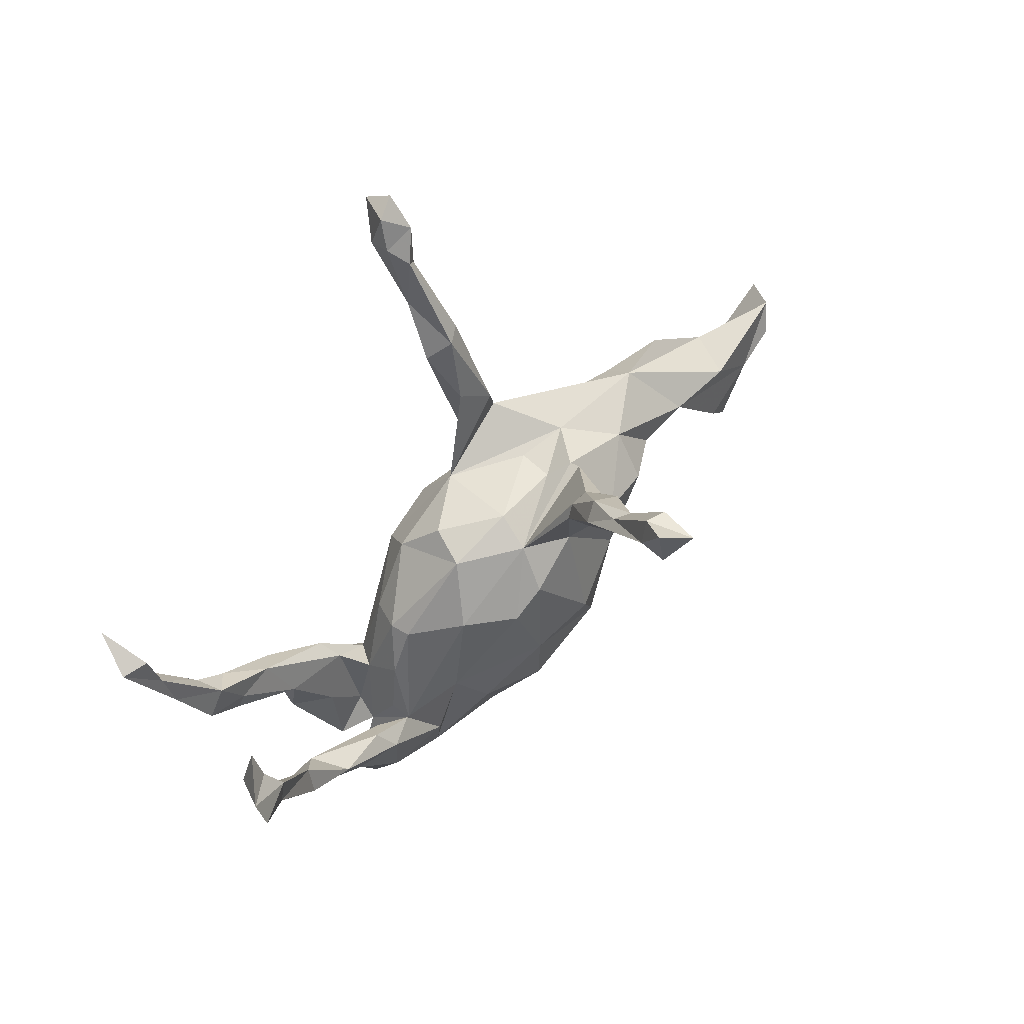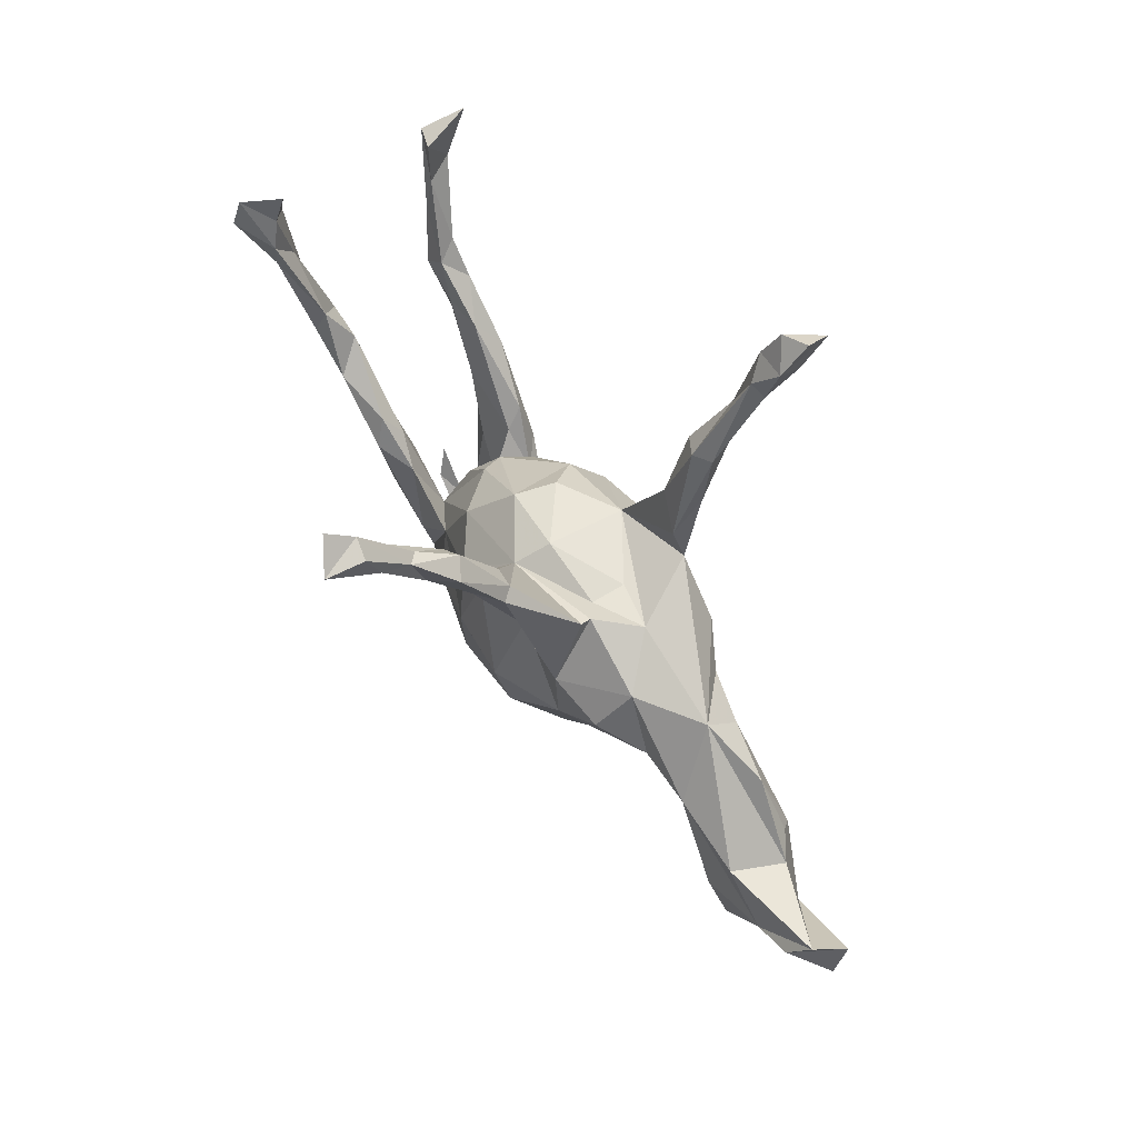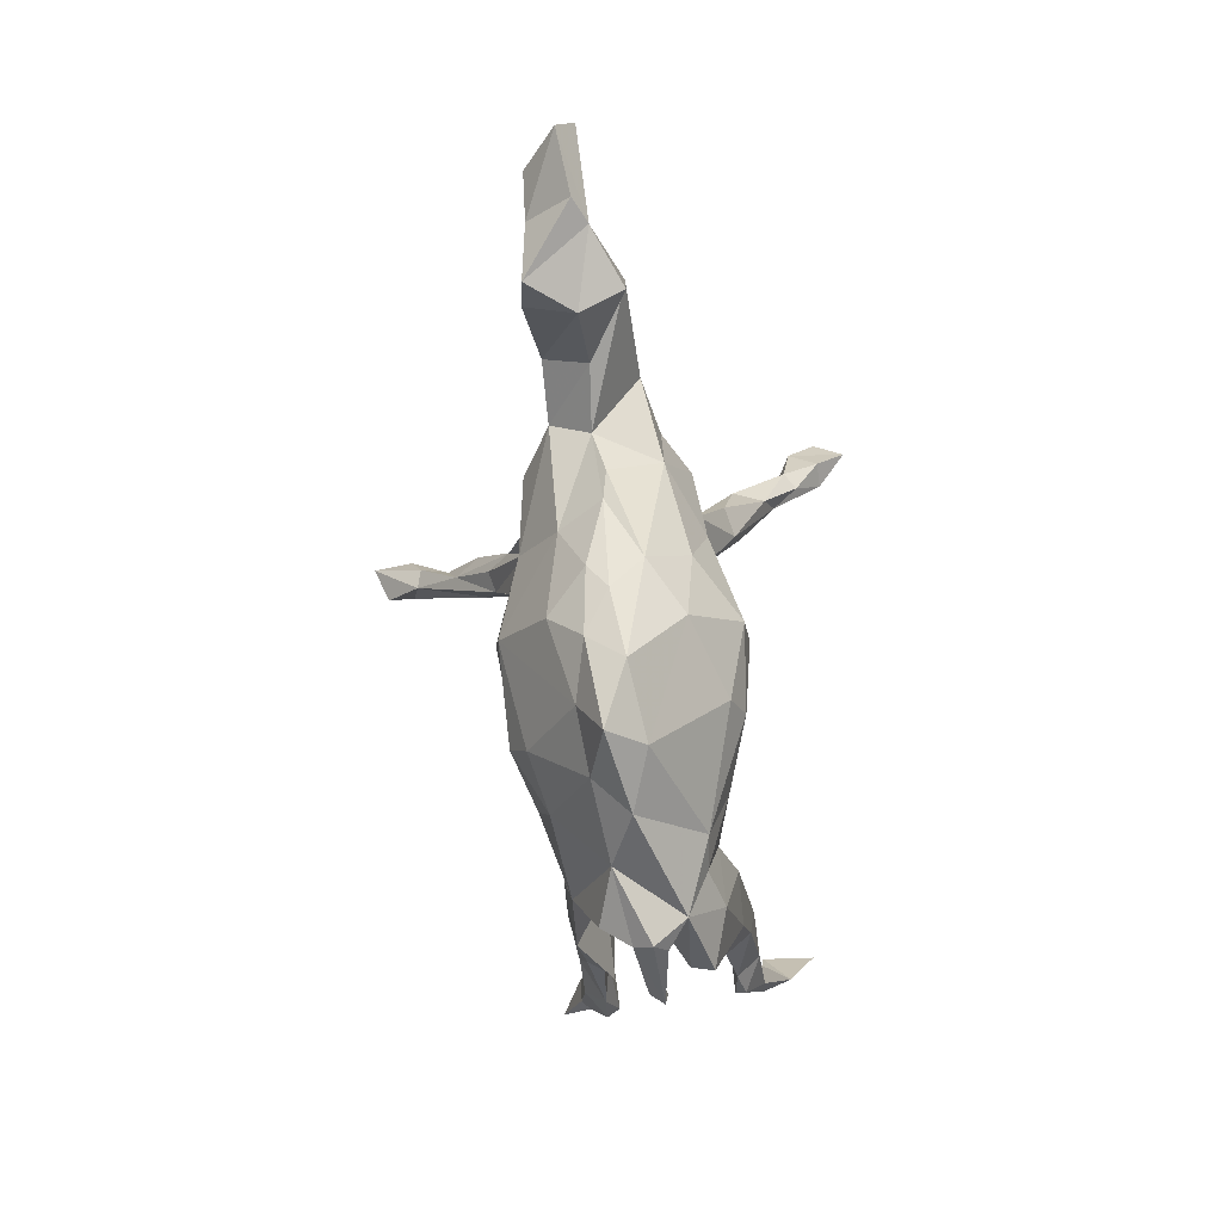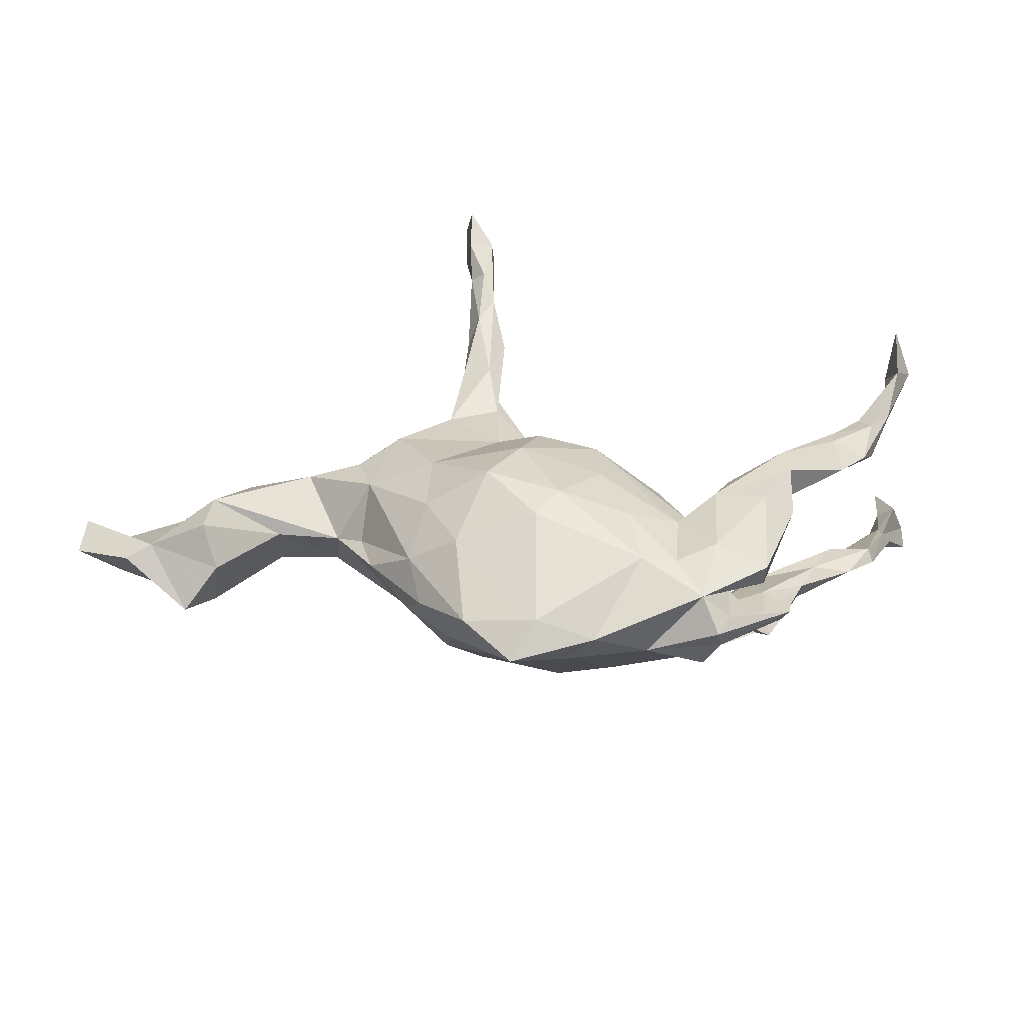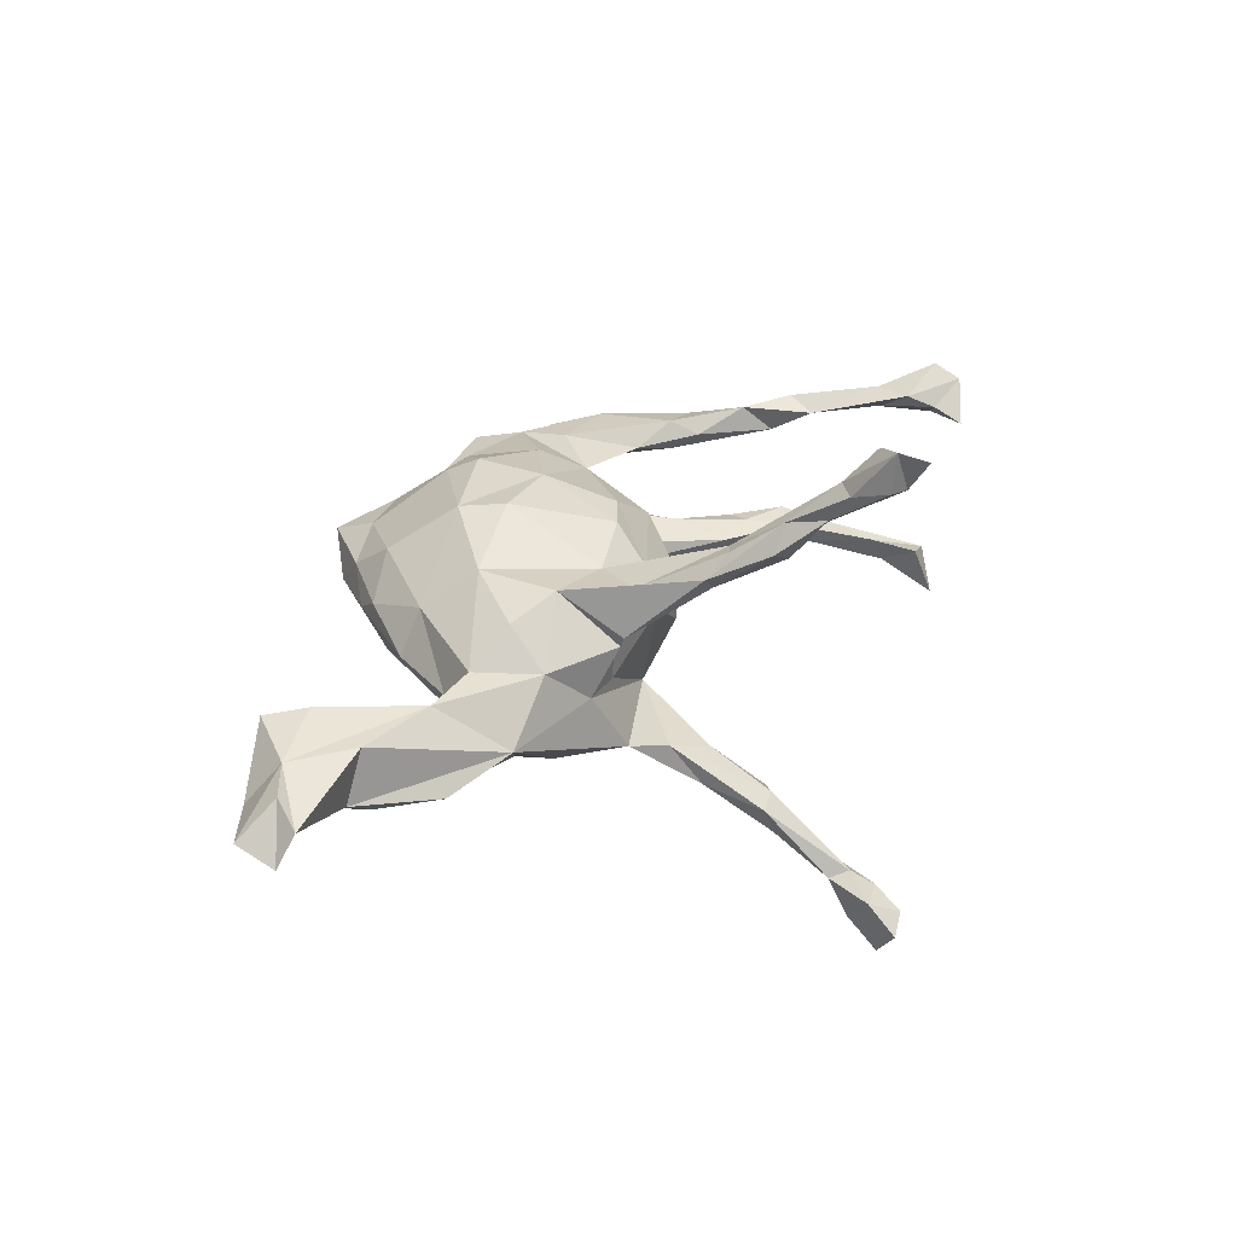
<metadata>
{"format":"obj","ext":"obj","renderer":"f3d","projection":"perspective","resolution":1024,"background":"white","views":[{"elev":61.5,"azim":-46.8,"up":"+Y"},{"elev":67.0,"azim":57.2,"up":"+Y"},{"elev":-72.9,"azim":97.1,"up":"+Y"},{"elev":-64.8,"azim":-179.3,"up":"+Y"},{"elev":31.8,"azim":120.4,"up":"+Z"}]}
</metadata>
<code>
v 0.1517 0.6562 -0.4231
v 0.1649 0.6939 -0.3716
v 0.1102 0.6051 -0.3712
v 0.1543 0.6013 -0.3711
v 0.1202 0.6817 -0.3516
v 0.1058 0.6271 -0.3255
v 0.1652 0.6423 -0.3218
v 0.1268 0.5483 -0.3263
v 0.1368 0.4495 -0.2643
v 0.1592 0.4428 -0.2096
v 0.1527 0.5622 -0.3075
v -0.705 0.355 -0.2587
v 0.1067 0.5036 -0.2809
v 0.1307 0.5903 -0.294
v -0.695 0.2539 -0.2116
v -0.73 0.3205 -0.1807
v 0.1155 0.3177 -0.2034
v 0.1145 -0.1672 -0.1955
v 0.09982 0.2274 -0.149
v 0.1912 0.1992 -0.1444
v -0.6838 0.3273 -0.1673
v 0.05348 -0.07605 -0.202
v -0.01439 -0.2252 -0.1814
v 0.08485 0.4071 -0.2149
v 0.1276 0.437 -0.1899
v -0.6623 0.1497 -0.1606
v 0.09662 0.08859 -0.1427
v -0.6221 0.09788 -0.1638
v 0.1663 0.3283 -0.1911
v 0.2196 -0.03416 -0.1551
v 0.1711 -0.2775 -0.1111
v 0.1699 0.2662 -0.1321
v 0.2275 -0.1573 -0.1279
v -0.5408 0.03502 -0.1598
v -0.4374 -0.01453 -0.1586
v -0.4469 -0.07505 -0.1494
v -0.09098 -0.1256 -0.1687
v 0.01816 0.03905 -0.1764
v -0.0879 -0.004784 -0.1661
v -0.6701 0.2392 -0.16
v -0.3012 -0.1574 -0.1415
v -0.6029 0.1336 -0.1594
v -0.6641 0.1701 -0.1427
v -0.4714 0.02958 -0.1226
v -0.5992 0.02244 -0.1301
v -0.5471 0.07349 -0.1593
v 0.1093 0.311 -0.1527
v -0.1369 -0.2358 -0.1414
v 0.3412 -0.01048 -0.1011
v 0.2877 0.1109 -0.1428
v -0.29 -0.3156 -0.1167
v -0.2279 -0.2221 -0.1147
v -0.2181 -0.337 -0.09536
v 0.03762 0.138 -0.1169
v -0.6208 0.0695 -0.1116
v -0.3317 -0.08515 -0.1314
v -0.3152 -0.1158 -0.09478
v -0.3903 -0.1693 -0.1391
v -0.5538 -0.007604 -0.1188
v -0.5426 0.03268 -0.1122
v 0.02757 -0.2734 -0.16
v -0.3763 -0.3525 -0.0879
v -0.5808 0.1086 -0.1202
v -0.2486 -0.1796 -0.1009
v 0.7452 -0.1216 -0.03384
v 0.6372 -0.01628 -0.07509
v 0.3659 0.08445 -0.1005
v -0.4411 -0.06918 -0.09074
v 0.4057 -0.02301 0.005911
v 0.4565 0.1418 -0.01822
v 0.4624 0.07731 -0.07885
v 0.5773 0.09245 -0.0513
v -0.4441 -0.1577 -0.1028
v 0.6431 -0.1318 -0.07694
v -0.37 -0.1929 -0.0684
v 0.1646 0.1523 -0.03798
v -0.1145 0.07382 -0.1057
v -0.2043 -0.03562 -0.08752
v -0.2803 -0.1482 -0.04825
v 0.258 -0.241 -0.05719
v 0.5167 -0.02596 -0.005341
v -0.3726 -0.3391 -0.05059
v -0.3082 -0.2717 -0.05602
v -0.1572 -0.3419 -0.1039
v -0.2603 -0.4049 -0.05871
v 0.6512 0.0067 -0.05702
v -0.2296 -0.008039 -0.02486
v 0.03044 -0.435 -0.03299
v 0.7002 -0.009192 -0.02744
v 0.1576 -0.405 -0.01643
v 0.7909 -0.1362 -0.01265
v -0.06895 0.1438 -0.04734
v 0.2555 0.1652 -0.02226
v -0.3178 -0.2937 -0.01221
v -0.09318 0.1338 0.02625
v -0.3535 -0.3687 -0.002508
v -0.2859 -0.4398 -0.002469
v -0.306 -0.4143 -0.02326
v -0.4177 -0.3642 -0.005981
v -0.4307 -0.3034 -0.009833
v 0.3401 0.1295 0.05963
v 0.07536 -0.4741 0.02737
v -0.07034 -0.4459 0.002285
v 0.2381 -0.3074 -0.000989
v 0.3565 -0.07161 -0.01084
v 0.3337 -0.1599 -0.003494
v 0.6206 -0.1585 -0.001722
v -0.2709 -0.08991 0.01876
v -0.1635 -0.4061 0.04585
v -0.2926 -0.4186 0.02906
v -0.4048 -0.3492 0.01706
v 0.1635 0.1544 0.02704
v 0.6814 -0.1798 0.0739
v 0.8909 -0.07701 -0.00037
v 0.1824 -0.3554 0.04332
v 0.8829 -0.007212 -0.02955
v 0.6331 -0.1178 0.08285
v 0.8536 0.01209 0.02782
v -0.2974 -0.1953 0.03349
v 0.754 -0.08454 0.06208
v -0.2226 -0.004509 0.01311
v 0.08687 -0.3854 0.06749
v -0.01977 -0.4087 0.05927
v 0.2876 -0.1479 0.07243
v -0.3893 -0.3159 0.06776
v 0.8249 -0.04066 0.05714
v 0.2623 -0.2637 0.03151
v -0.2648 -0.3961 0.07726
v 0.199 0.1881 0.05449
v -0.2908 -0.2046 0.07106
v 0.4135 0.03222 0.07397
v 0.6622 -0.001799 0.06473
v 0.1921 -0.2792 0.09993
v 0.5207 0.0314 0.07104
v -0.1486 0.04123 0.09532
v 0.03309 0.1643 0.03101
v -0.3966 -0.1419 0.06991
v -0.5116 0.0062 0.09334
v 0.01973 0.1344 0.0968
v -0.5531 0.07489 0.08877
v 0.202 0.1964 0.07447
v -0.6277 0.07544 0.08859
v -0.4799 -0.06792 0.09554
v -0.3898 -0.04674 0.09097
v -0.5818 0.01199 0.1069
v -0.1097 -0.3088 0.1331
v -0.3806 -0.1936 0.1277
v -0.4407 -0.1759 0.08768
v -0.2592 -0.2914 0.1183
v 0.2268 0.08284 0.1443
v -0.3274 -0.08333 0.1096
v -0.635 0.0613 0.1112
v -0.1991 -0.1156 0.1189
v -0.5968 0.0902 0.145
v -0.676 0.1998 0.1189
v -0.4152 -0.005115 0.1187
v 0.3281 0.05692 0.1266
v -0.3911 -0.05192 0.1454
v -0.2644 -0.2015 0.1334
v 0.2327 -0.06517 0.143
v -0.5116 0.03535 0.1428
v 0.1123 0.1016 0.1335
v -0.7179 0.3232 0.1181
v -0.4722 -0.05778 0.1246
v -0.6896 0.3428 0.1437
v -0.01021 -0.2889 0.1558
v -0.5878 0.1403 0.1242
v -0.6748 0.2429 0.1283
v -0.1514 -0.185 0.1592
v 0.1369 0.3089 0.1858
v -0.06156 0.0298 0.157
v -0.6911 0.3968 0.1226
v 0.1638 0.1947 0.1498
v -0.6981 0.2326 0.15
v -0.02637 -0.2326 0.1858
v 0.06485 0.2886 0.1699
v -0.7456 0.3653 0.1843
v 0.001484 0.06588 0.1579
v 0.132 -0.1704 0.185
v -0.6799 0.2312 0.163
v 0.09924 -0.09261 0.196
v -0.02929 -0.1002 0.1897
v 0.1181 0.3134 0.1634
v -0.6677 0.2964 0.164
v 0.08089 0.3133 0.1632
v 0.06663 0.4241 0.2259
v -0.7437 0.3153 0.2044
v 0.1015 0.333 0.2277
v 0.03478 0.4023 0.2393
v 0.1066 0.4157 0.2477
v 0.06766 0.3162 0.218
v 0.07429 0.4175 0.2932
v 0.04055 0.4963 0.3722
v 0.04153 0.4728 0.2928
v 0.0646 0.4887 0.3123
v 0.06571 0.5245 0.3647
v 0.02269 0.601 0.3785
v 0.001219 0.6283 0.4239
v 0.003128 0.5594 0.3877
v 0.009588 0.5449 0.4326
v 0.06194 0.5909 0.3863
v 0.05549 0.5943 0.4569
f 165 184 168
f 167 168 184
f 163 165 168
f 177 184 165
f 191 162 173
f 150 173 162
f 188 191 173
f 176 162 191
f 181 160 162
f 150 162 160
f 178 181 162
f 179 160 181
f 172 177 165
f 187 184 177
f 187 174 180
f 152 180 174
f 184 187 180
f 177 174 187
f 155 174 177
f 167 184 180
f 154 167 180
f 189 186 185
f 183 185 186
f 176 189 185
f 194 186 189
f 139 185 183
f 190 183 186
f 139 176 185
f 191 189 176
f 170 188 173
f 192 191 188
f 150 170 173
f 192 188 170
f 153 169 182
f 175 182 169
f 171 153 182
f 135 153 171
f 178 171 182
f 139 171 178
f 181 178 182
f 179 181 182
f 139 178 162
f 146 175 169
f 179 182 175
f 166 179 175
f 124 160 179
f 130 96 110
f 111 110 96
f 128 130 110
f 94 96 130
f 195 186 194
f 197 195 194
f 190 186 195
f 193 189 191
f 199 194 189
f 30 18 22
f 23 22 18
f 27 30 22
f 33 18 30
f 39 22 37
f 23 37 22
f 52 39 37
f 38 22 39
f 48 37 23
f 84 48 23
f 52 37 48
f 27 50 30
f 49 30 50
f 20 50 27
f 38 27 22
f 54 27 38
f 58 41 51
f 52 51 41
f 62 58 51
f 36 41 58
f 70 50 20
f 54 38 39
f 77 54 39
f 35 41 36
f 73 36 58
f 32 20 29
f 17 29 20
f 19 20 27
f 78 77 39
f 92 54 77
f 56 41 35
f 44 56 35
f 64 41 56
f 34 35 36
f 10 32 29
f 54 20 32
f 19 17 20
f 24 17 19
f 46 35 34
f 59 34 36
f 47 32 25
f 10 25 32
f 24 47 25
f 54 32 47
f 14 25 10
f 9 10 29
f 9 29 17
f 24 13 17
f 9 17 13
f 25 13 24
f 74 66 65
f 89 65 66
f 81 66 74
f 90 88 31
f 61 31 88
f 80 90 31
f 80 31 33
f 18 33 31
f 49 80 33
f 18 31 61
f 84 61 88
f 23 61 84
f 103 84 88
f 72 86 66
f 89 66 86
f 71 72 66
f 89 86 72
f 81 69 66
f 71 66 69
f 131 69 81
f 80 49 105
f 69 105 49
f 106 80 105
f 30 49 33
f 84 85 53
f 51 53 85
f 48 84 53
f 103 85 84
f 62 51 85
f 70 72 71
f 67 70 71
f 49 71 69
f 67 71 49
f 52 48 53
f 82 62 85
f 50 70 67
f 54 19 27
f 64 39 52
f 95 92 77
f 136 54 92
f 47 19 54
f 24 19 47
f 93 20 54
f 62 73 58
f 68 36 73
f 75 68 73
f 82 75 73
f 57 68 75
f 44 68 57
f 83 57 75
f 57 64 56
f 52 41 64
f 44 57 56
f 79 64 57
f 78 39 64
f 79 78 64
f 87 77 78
f 93 70 20
f 76 93 54
f 82 73 62
f 79 57 83
f 94 79 83
f 82 83 75
f 49 50 67
f 52 53 51
f 100 96 99
f 98 99 96
f 111 100 99
f 111 96 100
f 134 70 101
f 93 101 70
f 129 101 93
f 87 78 79
f 108 79 94
f 82 94 83
f 110 111 99
f 93 76 112
f 136 112 76
f 129 93 112
f 87 79 108
f 119 108 94
f 76 54 136
f 139 112 136
f 95 136 92
f 139 136 95
f 87 95 77
f 121 95 87
f 108 121 87
f 130 121 108
f 107 74 65
f 21 15 12
f 16 12 15
f 9 8 11
f 4 11 8
f 10 9 11
f 13 8 9
f 14 11 7
f 4 7 11
f 6 14 7
f 10 11 14
f 3 4 8
f 1 7 4
f 13 3 8
f 6 3 13
f 5 3 6
f 14 6 13
f 1 4 3
f 2 5 7
f 6 7 5
f 1 2 7
f 1 5 2
f 1 3 5
f 44 35 46
f 63 44 46
f 28 46 34
f 97 110 99
f 98 96 94
f 124 106 69
f 105 69 106
f 131 124 69
f 127 106 124
f 139 129 112
f 150 129 141
f 139 141 129
f 150 101 129
f 144 130 137
f 125 137 130
f 138 144 137
f 151 130 144
f 130 108 119
f 94 130 119
f 157 101 150
f 137 125 148
f 147 148 125
f 143 137 148
f 132 70 134
f 131 134 101
f 147 125 130
f 81 134 131
f 128 110 109
f 97 109 110
f 149 130 128
f 14 13 25
f 63 46 42
f 28 42 46
f 40 63 42
f 15 42 28
f 45 28 34
f 26 28 45
f 59 45 34
f 15 40 42
f 43 63 40
f 43 40 16
f 21 16 40
f 26 43 16
f 15 26 16
f 55 43 26
f 21 40 15
f 26 15 28
f 16 21 12
f 135 121 130
f 153 135 130
f 95 121 135
f 135 139 95
f 171 139 135
f 120 91 114
f 65 114 91
f 126 120 114
f 113 91 120
f 116 114 65
f 113 65 91
f 107 65 113
f 102 88 90
f 115 102 90
f 103 88 102
f 118 65 89
f 132 118 89
f 116 65 118
f 126 116 118
f 126 114 116
f 90 104 115
f 127 115 104
f 81 74 107
f 156 144 140
f 138 140 144
f 161 156 140
f 151 144 156
f 142 140 138
f 161 140 167
f 142 167 140
f 154 161 167
f 158 156 161
f 70 89 72
f 132 89 70
f 104 106 127
f 117 107 113
f 107 134 81
f 120 132 134
f 123 109 103
f 85 103 109
f 102 123 103
f 146 109 123
f 149 128 109
f 166 123 122
f 102 122 123
f 179 166 122
f 146 123 166
f 124 133 127
f 115 127 133
f 179 133 124
f 117 134 107
f 118 132 120
f 117 120 134
f 113 120 117
f 126 118 120
f 115 122 102
f 133 122 115
f 179 122 133
f 161 154 145
f 152 145 154
f 164 161 145
f 142 145 152
f 180 152 154
f 143 164 145
f 158 161 164
f 138 143 145
f 148 164 143
f 137 143 138
f 142 138 145
f 155 142 152
f 168 167 142
f 155 152 174
f 168 142 155
f 163 168 155
f 163 155 177
f 172 163 177
f 165 163 172
f 80 104 90
f 106 104 80
f 97 85 109
f 98 85 97
f 98 94 85
f 82 85 94
f 99 98 97
f 60 68 44
f 59 36 68
f 190 170 183
f 141 183 170
f 192 170 190
f 192 193 191
f 199 189 193
f 192 190 195
f 196 192 195
f 197 194 199
f 198 197 199
f 201 195 197
f 202 201 197
f 196 195 201
f 200 199 193
f 193 192 196
f 202 193 196
f 202 197 198
f 200 198 199
f 200 202 198
f 202 196 201
f 202 200 193
f 63 60 44
f 59 68 60
f 55 59 60
f 55 60 63
f 59 55 45
f 26 45 55
f 43 55 63
f 23 18 61
f 158 159 151
f 153 151 159
f 156 158 151
f 147 159 158
f 130 151 153
f 149 153 159
f 164 148 147
f 176 139 162
f 164 147 158
f 149 159 147
f 141 170 150
f 139 183 141
f 157 131 101
f 160 124 131
f 146 149 109
f 130 149 147
f 149 169 153
f 160 157 150
f 146 169 149
f 131 157 160
f 175 146 166

</code>
